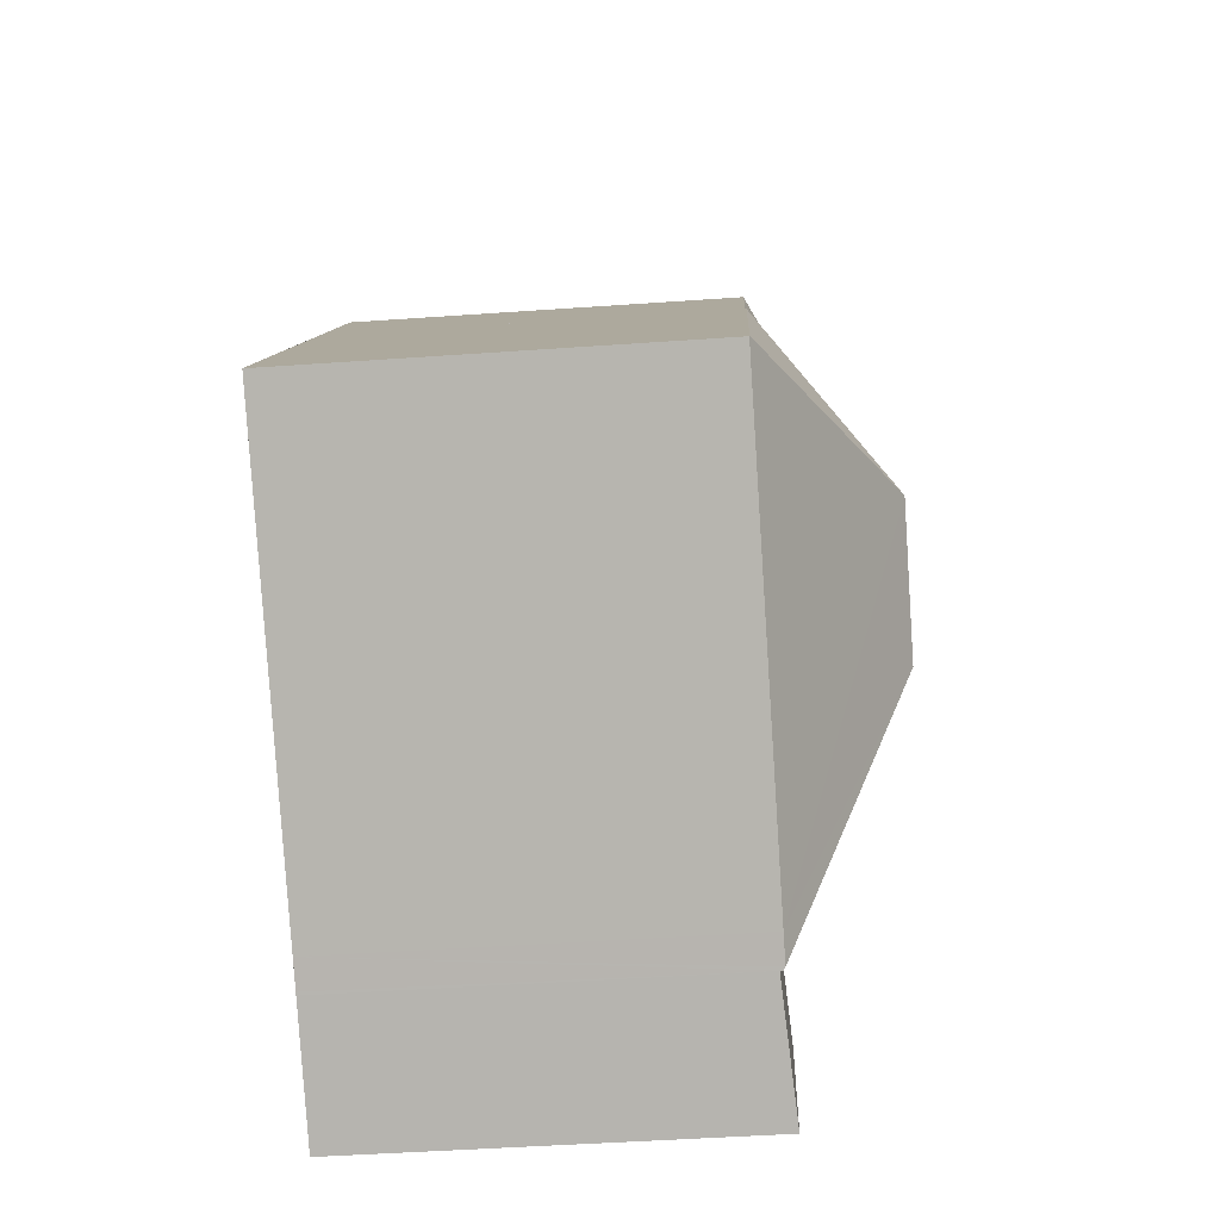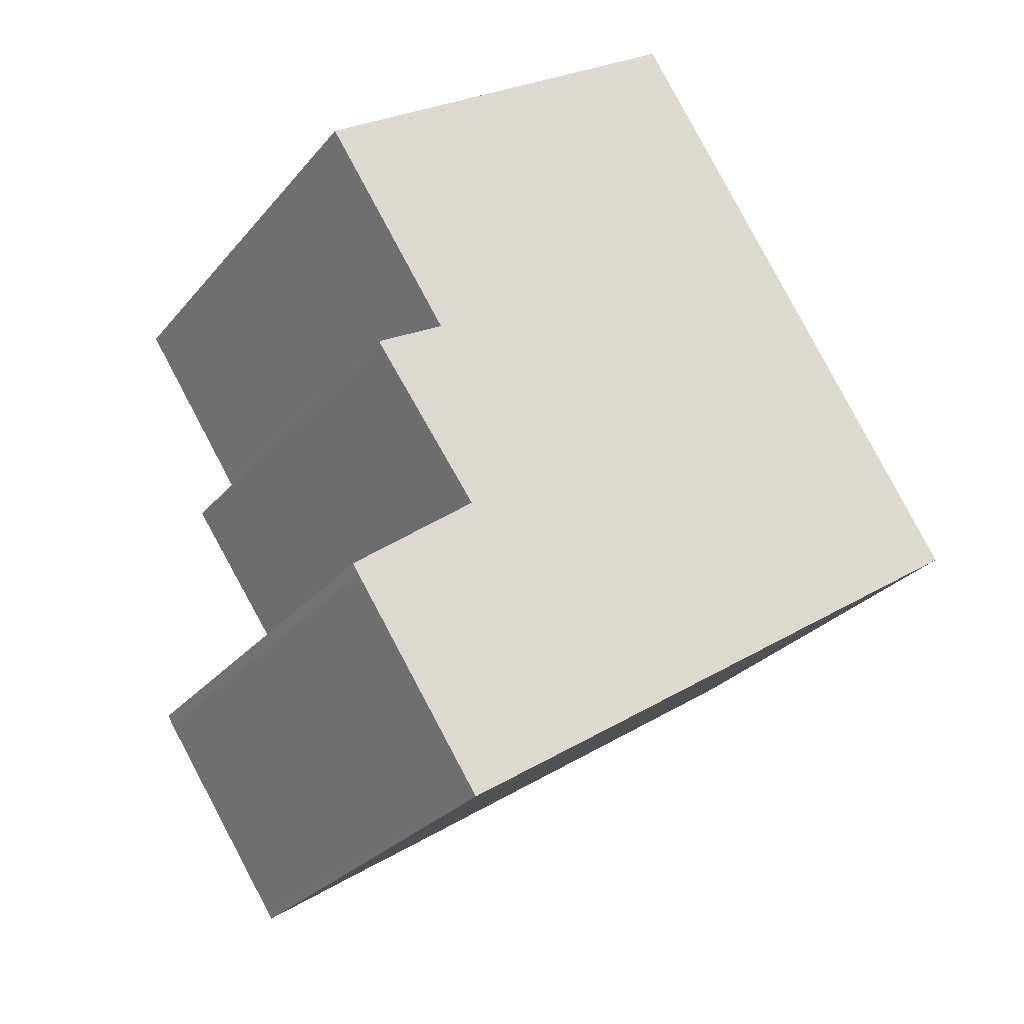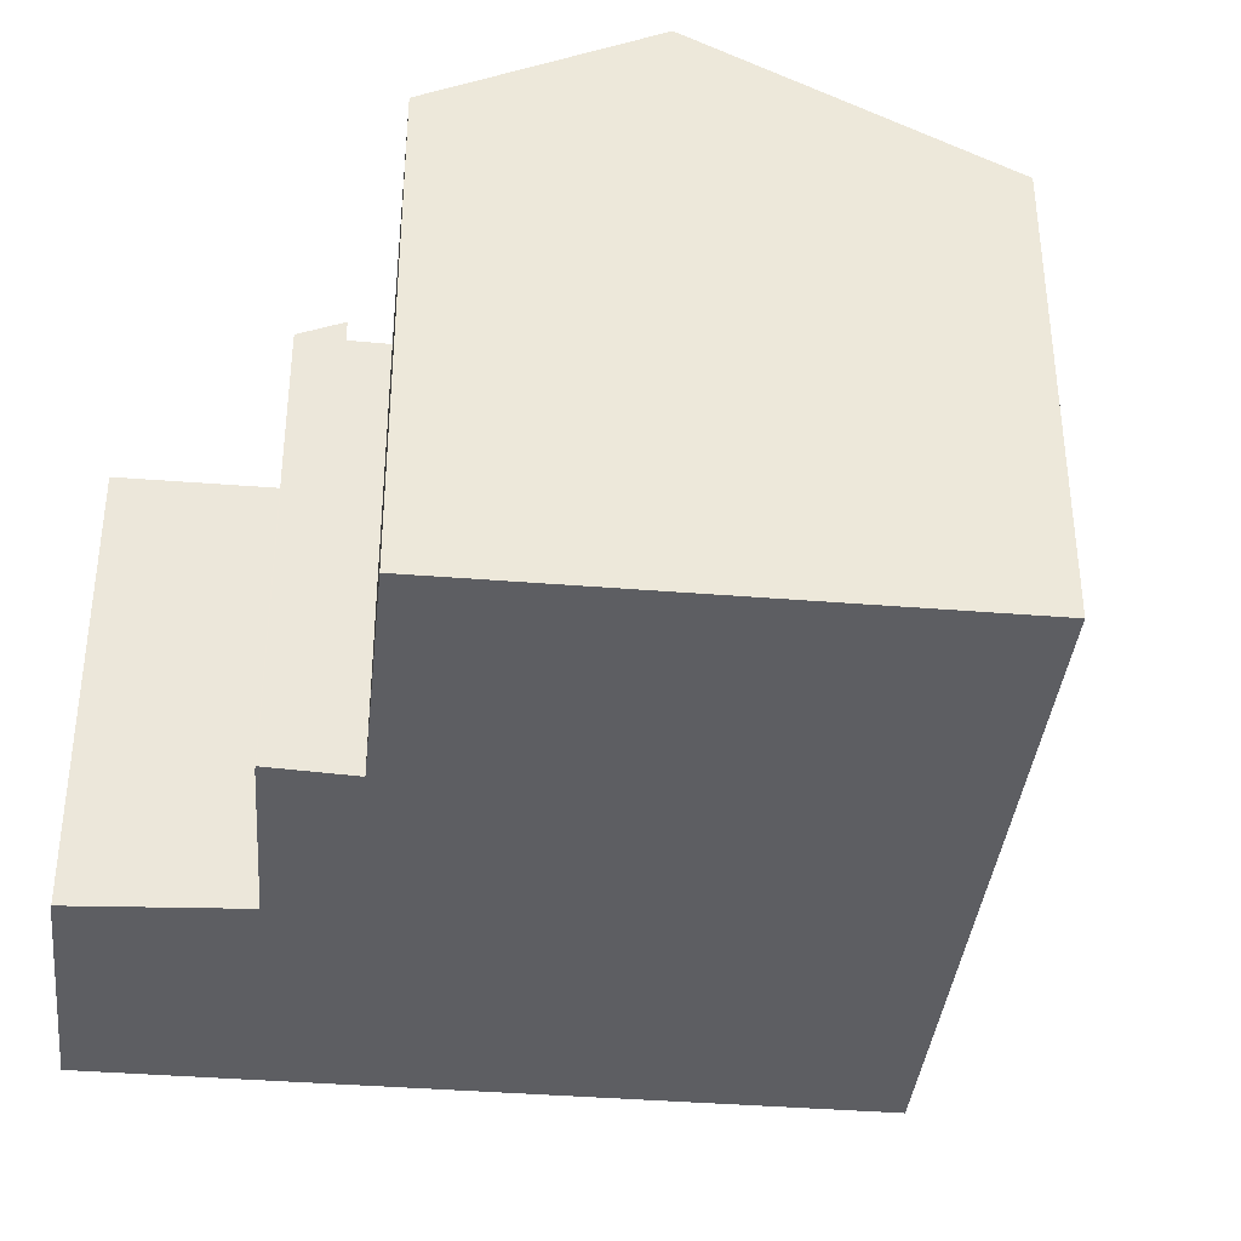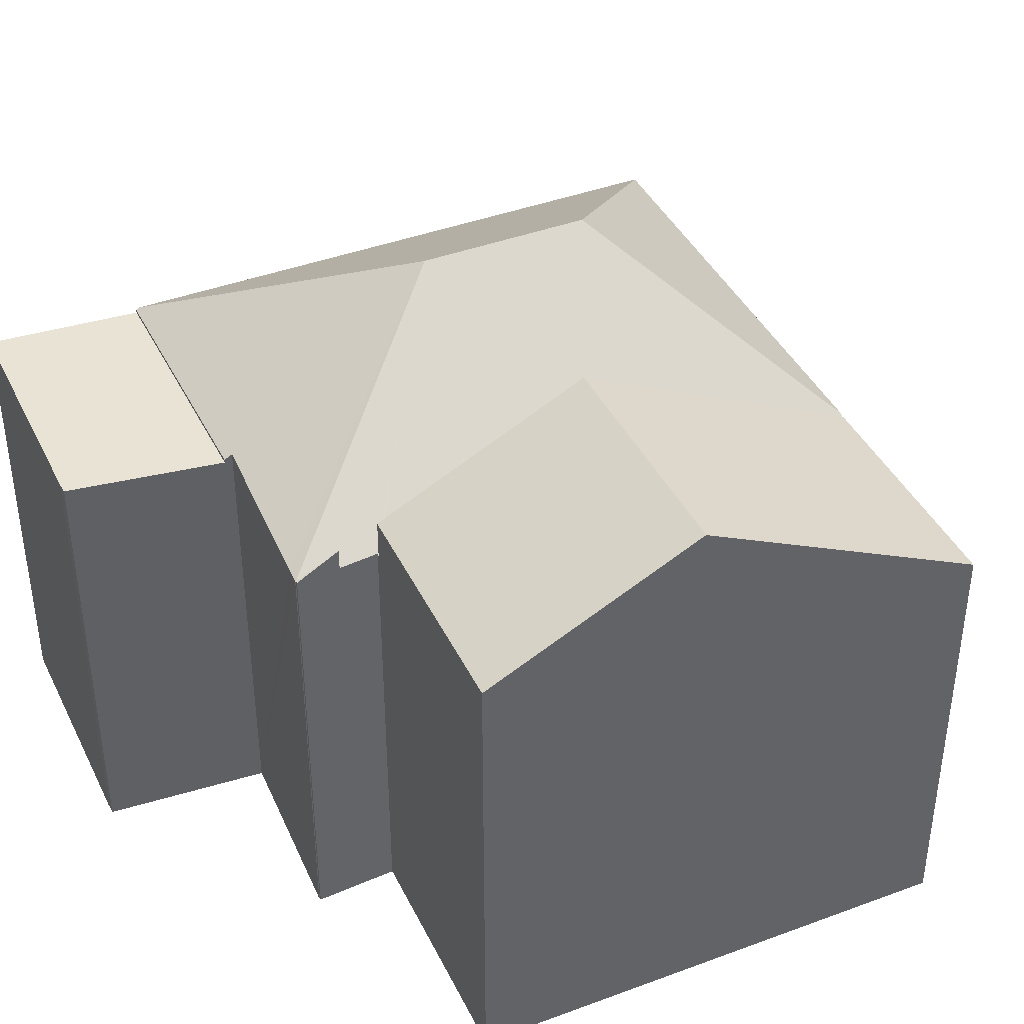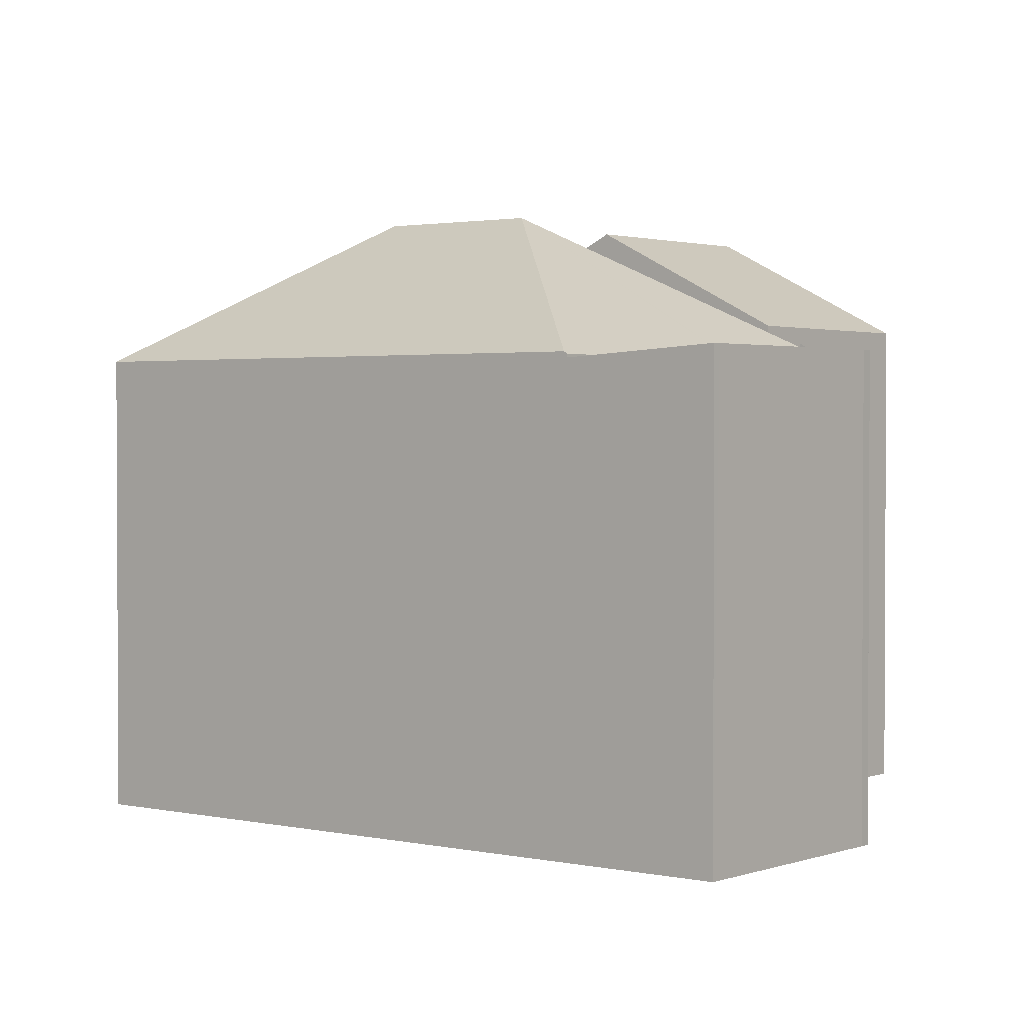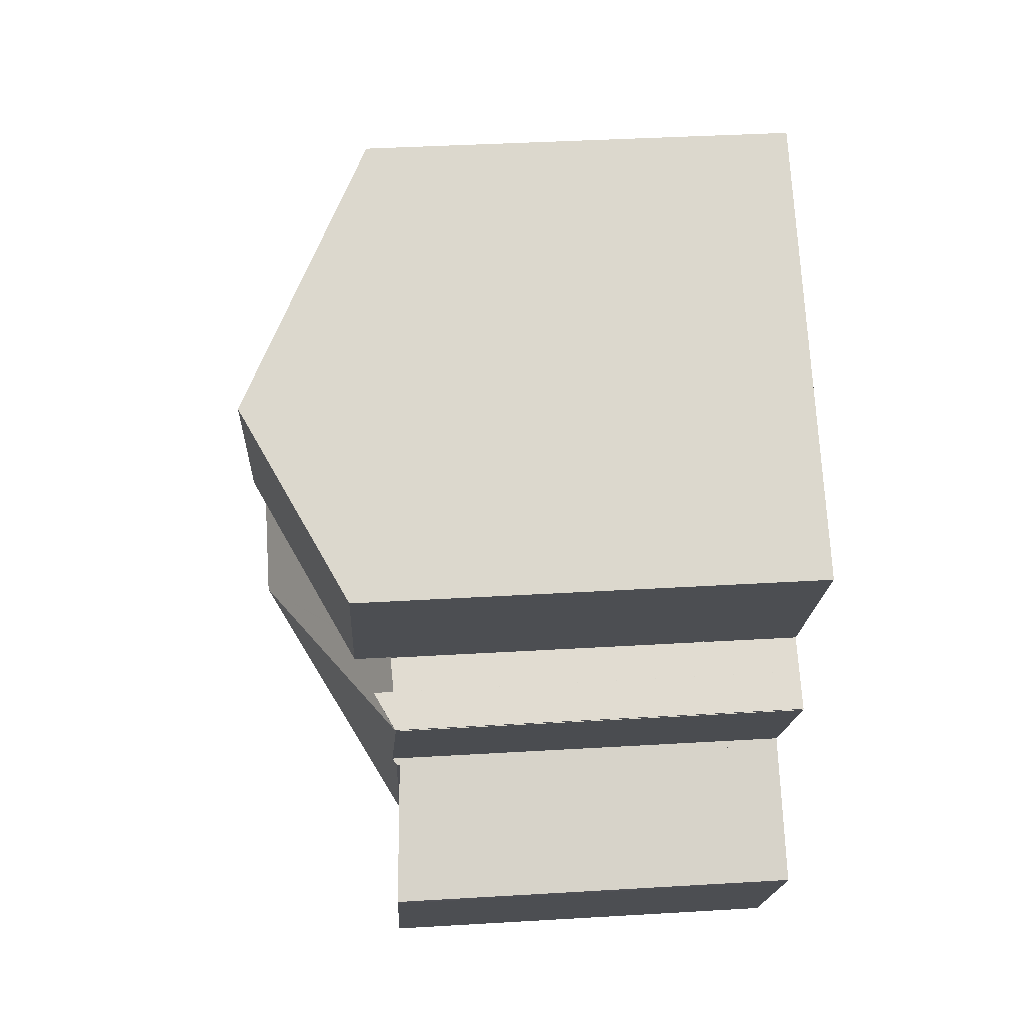
<metadata>
{"format":"obj","ext":"obj","renderer":"f3d","projection":"perspective","resolution":1024,"background":"white","views":[{"elev":-47.9,"azim":94.5,"up":"+Z"},{"elev":-27.3,"azim":-30.7,"up":"+Z"},{"elev":-38.9,"azim":-39.2,"up":"+Y"},{"elev":41.5,"azim":-57.6,"up":"+Y"},{"elev":1.8,"azim":-174.7,"up":"+Y"},{"elev":39.7,"azim":-94.2,"up":"+Z"}]}
</metadata>
<code>
v  14.05 16.09 -5.865
v  14.79 12.21 1.922
v  14.82 12.24 1.882
v  21.41 12.24 -8.389
v  21.43 12.22 -8.412
v  9.201 12.22 -16.49
v  10.23 16.09 -8.389
v  8.447 12.22 -16.99
v  1.674 12.15 -6.652
v  1.69 12.16 -6.642
v  1.918 12.16 -6.996
v  4.645 12.29 -10.85
v  4.477 12.16 -10.98
v  8.367 12.16 -17.04
v  2.666 12.16 -5.997
v  3.584 12.2 -5.47
v  3.548 12.16 -5.414
v  8.262 12.16 -2.3
v  14.75 12.16 1.987
v  3.548 3.315e-16 -5.414
v  14.75 -1.217e-16 1.987
v  8.262 1.408e-16 -2.3
v  4.645 6.646e-16 -10.85
v  4.477 6.726e-16 -10.98
v  1.69 4.067e-16 -6.642
v  1.674 4.073e-16 -6.652
v  2.666 3.672e-16 -5.997
v  3.584 3.349e-16 -5.47
v  21.41 5.137e-16 -8.389
v  21.43 5.151e-16 -8.412
v  14.79 -1.177e-16 1.922
v  14.82 -1.152e-16 1.882
v  9.201 1.01e-15 -16.49
v  8.447 1.04e-15 -16.99
v  8.367 1.044e-15 -17.04
v  1.918 4.284e-16 -6.996
v  4.728 12.33 -19.18
v  8.367 12.07 -17.04
v  4.848 12.33 -19.36
v  4.477 12.07 -10.98
v  1.247 12.33 -13.87
v  1.086 12.33 -13.6
v  1.086 8.325e-16 -13.6
v  4.848 1.186e-15 -19.36
v  1.247 8.491e-16 -13.87
v  4.728 1.175e-15 -19.18
v  11.52 12.21 7.02
v  11.02 12.35 7.261
v  11.26 12.21 7.42
v  10.95 12.4 7.214
v  4.769 16.09 3.142
v  8.262 16.09 -2.3
v  14.75 12.21 1.987
v  0 13.24 8.108e-16
v  3.548 13.27 -5.414
v  0 0 0
v  11.26 -4.543e-16 7.42
v  4.769 -1.924e-16 3.142
v  10.95 -4.417e-16 7.214
v  11.02 -4.446e-16 7.261
v  11.52 -4.299e-16 7.02
v  1.65 12.16 -6.58
v  2.666 12.74 -5.997
v  1.65 4.029e-16 -6.58
g defaultobject
f 1 2 3
f 1 3 4
f 5 1 4
f 1 5 6
f 1 6 7
f 7 6 8
f 9 10 11
f 7 11 10
f 12 11 7
f 13 12 7
f 14 13 7
f 8 14 7
f 15 7 10
f 7 15 16
f 7 16 17
f 7 17 18
f 7 18 1
f 1 18 19
f 1 19 2
f 20 18 17
f 18 20 19
f 19 20 21
f 21 20 22
f 13 23 12
f 23 13 24
f 9 25 10
f 25 9 26
f 25 15 10
f 15 25 27
f 15 28 16
f 28 15 27
f 2 4 3
f 4 2 19
f 4 19 21
f 4 21 5
f 5 21 29
f 5 29 30
f 29 21 31
f 29 31 32
f 30 6 5
f 6 30 33
f 6 33 8
f 8 33 14
f 14 33 34
f 14 34 35
f 35 13 14
f 13 35 24
f 23 11 12
f 11 23 9
f 9 23 26
f 26 23 36
f 28 17 16
f 17 28 20
f 36 25 26
f 25 36 27
f 27 36 23
f 27 23 28
f 35 23 24
f 23 35 22
f 22 35 21
f 21 35 34
f 21 34 33
f 21 33 29
f 29 33 30
f 21 29 31
f 31 29 32
f 28 22 20
f 22 28 23
f 37 38 39
f 38 37 40
f 40 37 41
f 40 41 42
f 43 40 42
f 40 43 24
f 40 35 38
f 35 40 24
f 38 44 39
f 44 38 35
f 45 42 41
f 42 45 43
f 44 37 39
f 37 44 41
f 41 44 45
f 45 44 46
f 24 44 35
f 44 24 46
f 46 24 45
f 45 24 43
f 47 48 49
f 48 47 50
f 50 47 51
f 51 47 52
f 52 47 53
f 54 52 55
f 52 54 51
f 54 50 51
f 50 54 56
f 50 56 48
f 48 56 49
f 49 56 57
f 57 56 58
f 57 58 59
f 57 59 60
f 57 47 49
f 47 57 53
f 53 57 21
f 21 57 61
f 21 52 53
f 52 21 55
f 55 21 20
f 20 21 22
f 20 54 55
f 54 20 56
f 60 61 57
f 61 60 21
f 21 60 59
f 21 59 58
f 21 58 22
f 22 58 56
f 22 56 20
f 62 63 10
f 25 62 10
f 62 25 64
f 62 27 63
f 27 62 64
f 27 10 63
f 10 27 25
f 27 64 25

</code>
